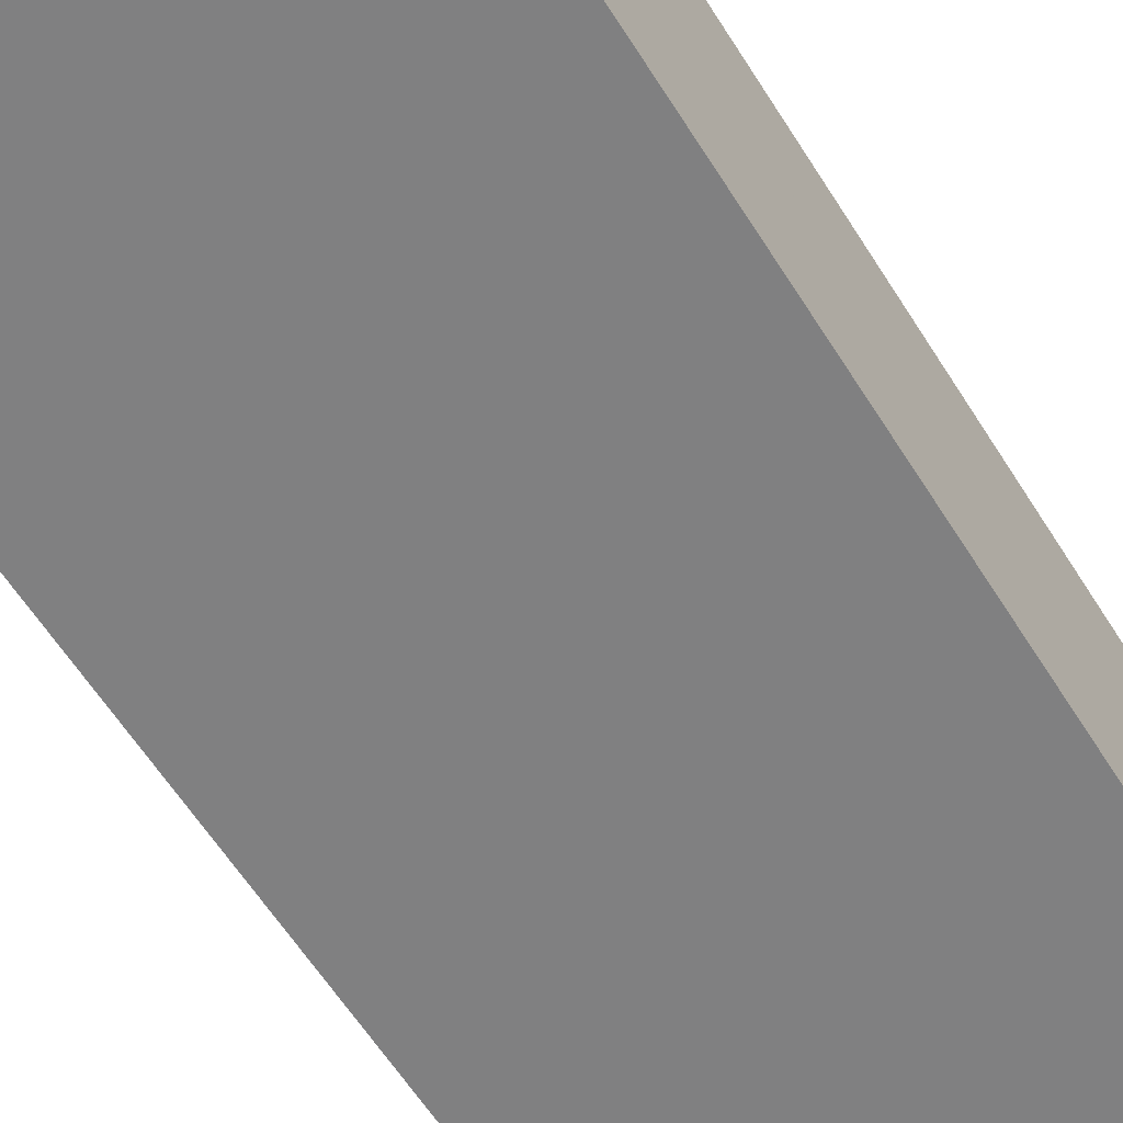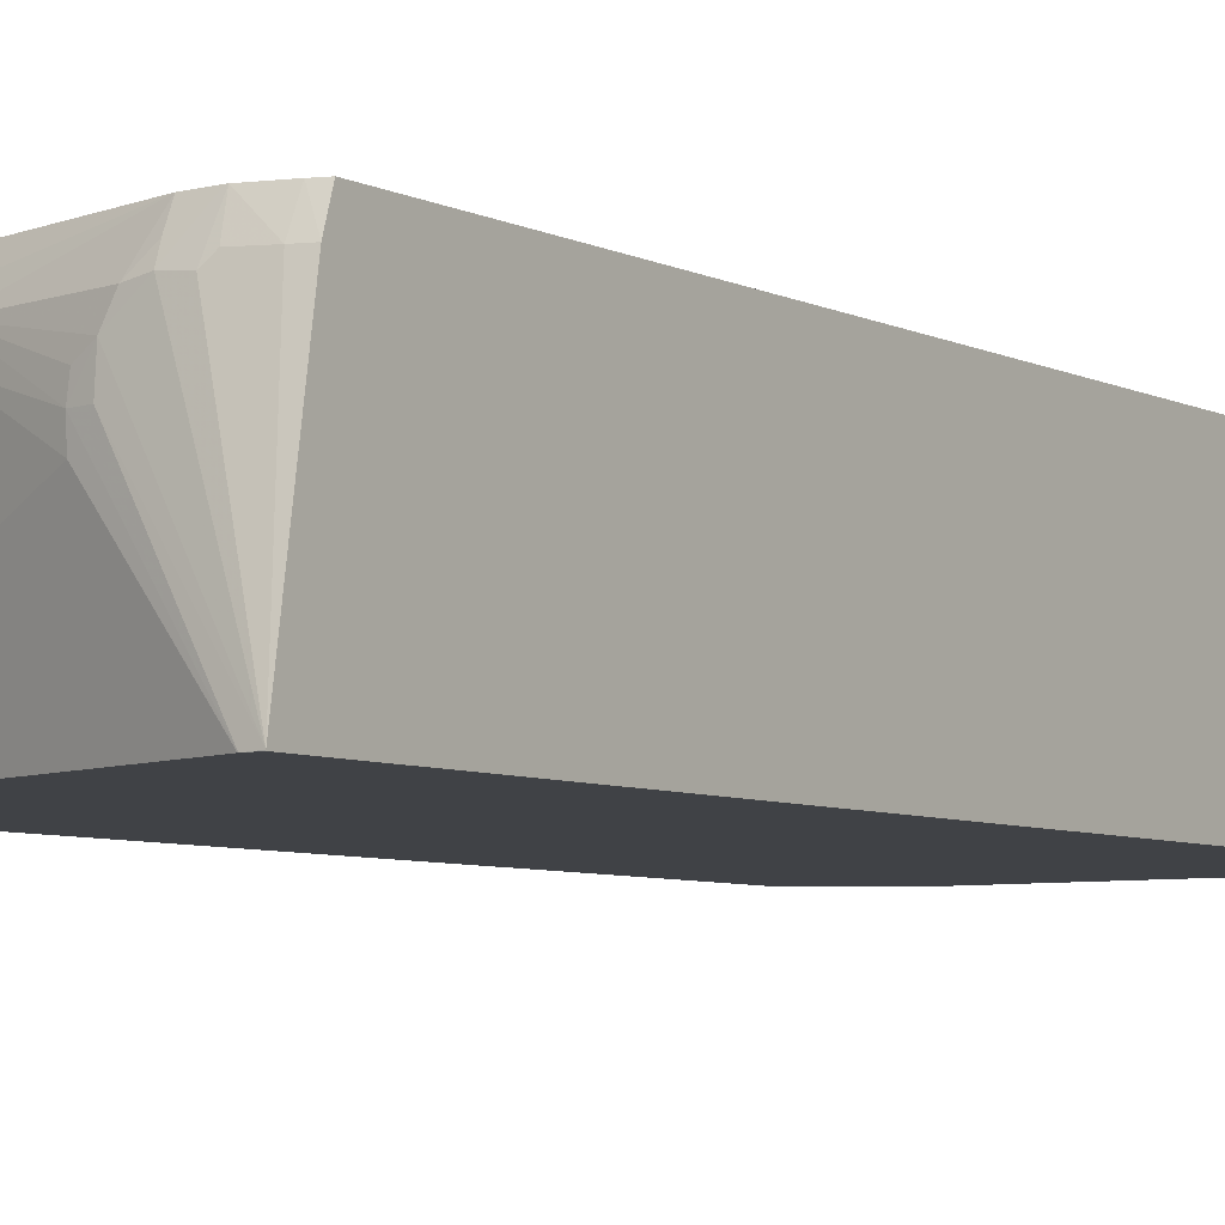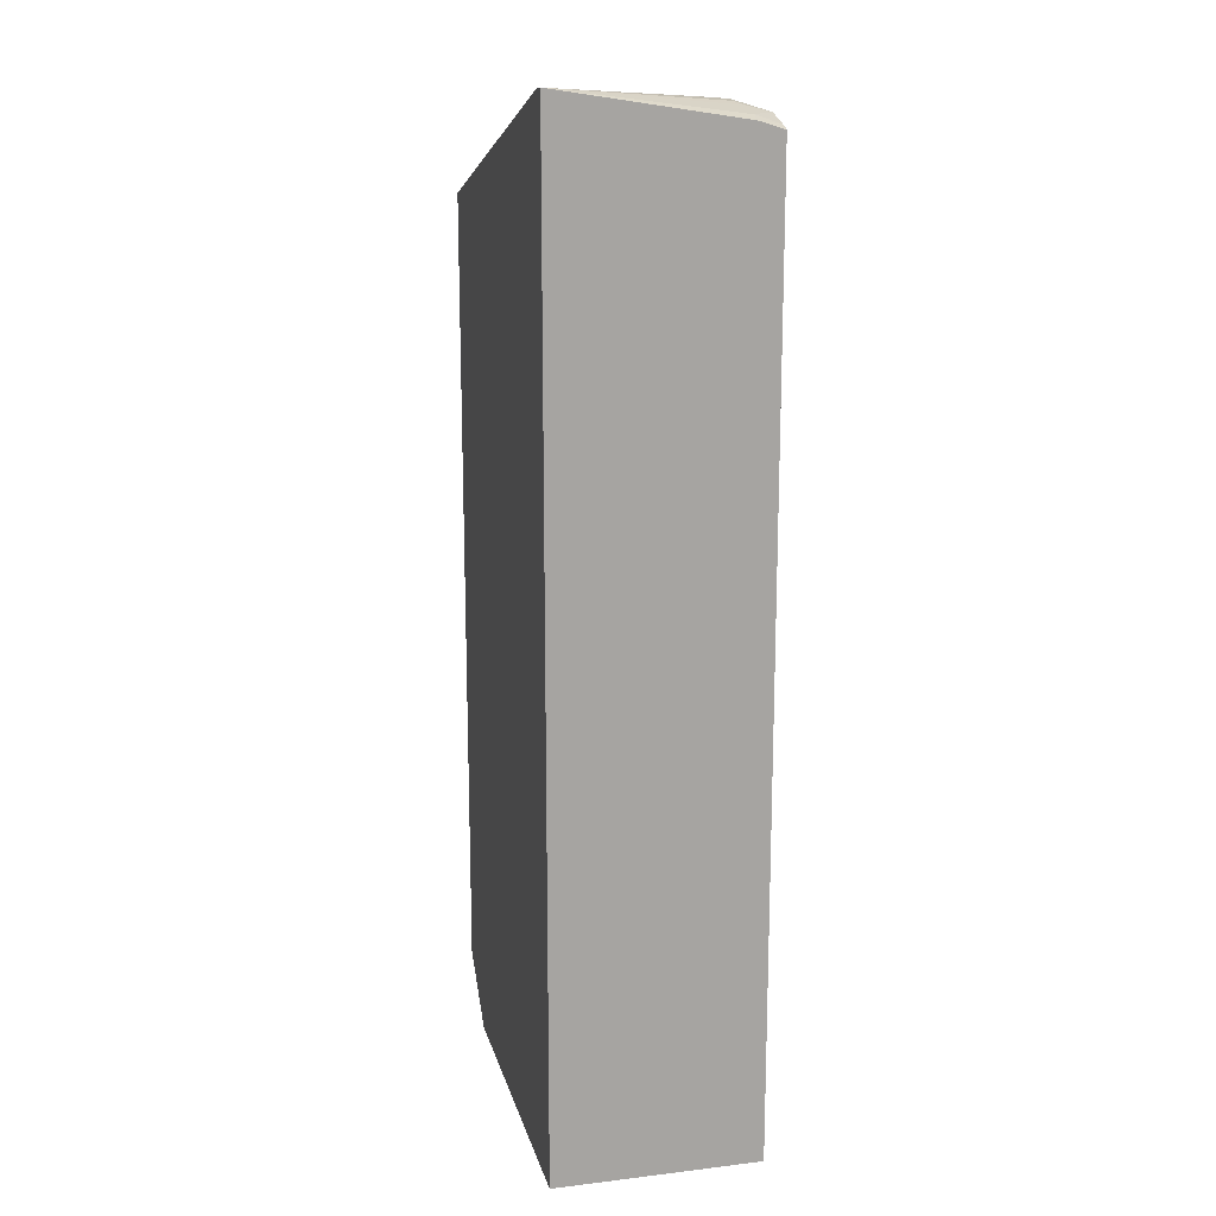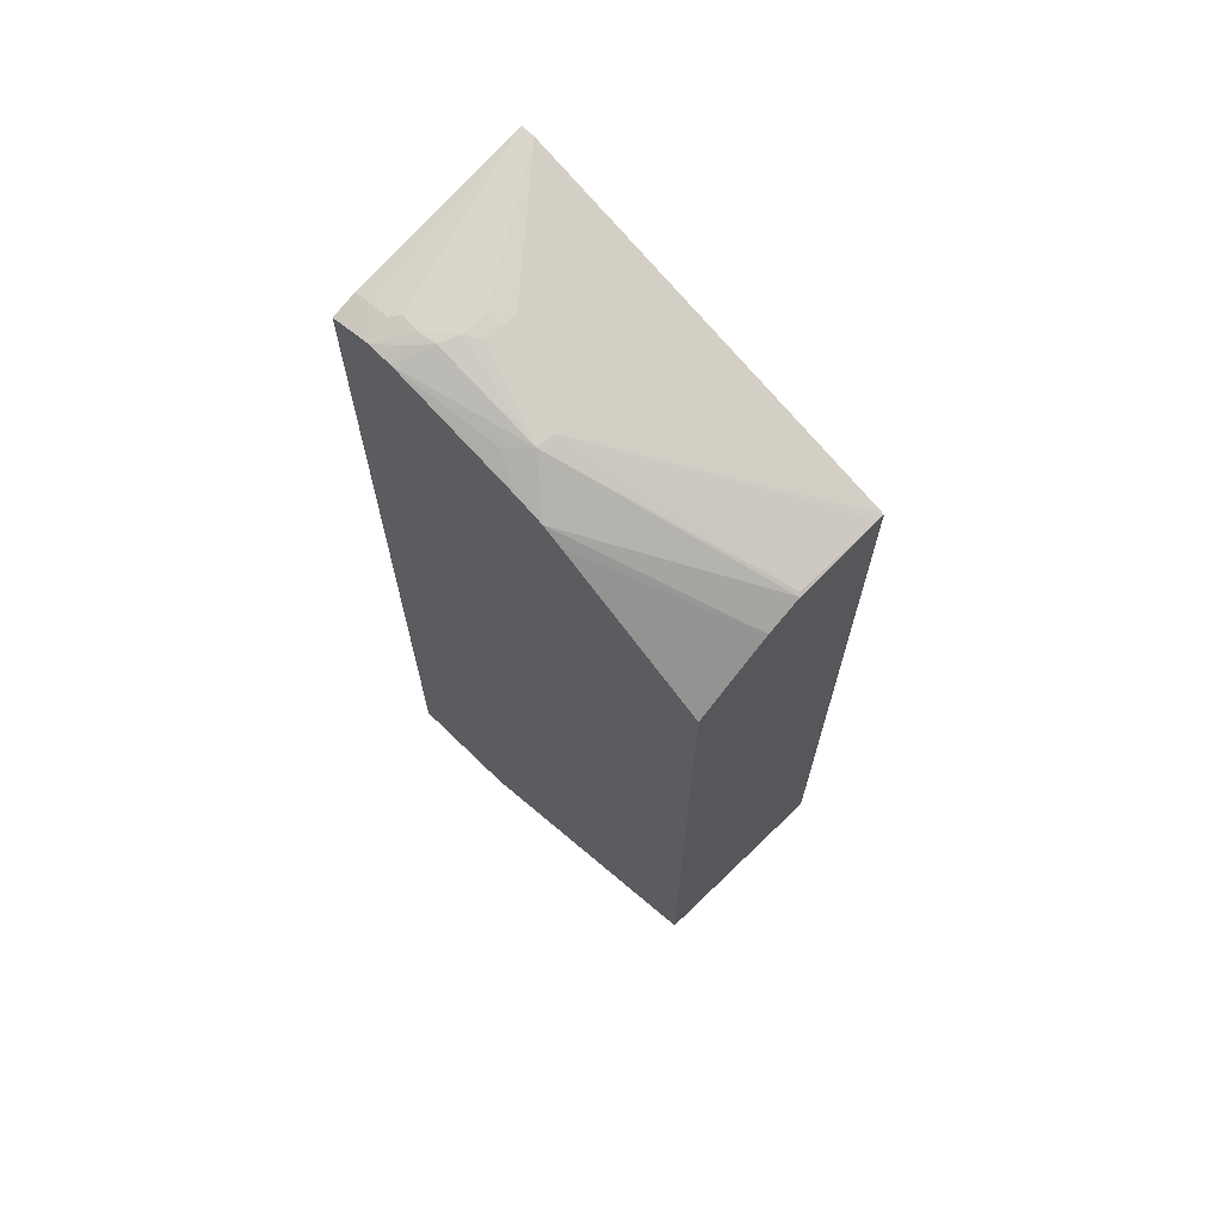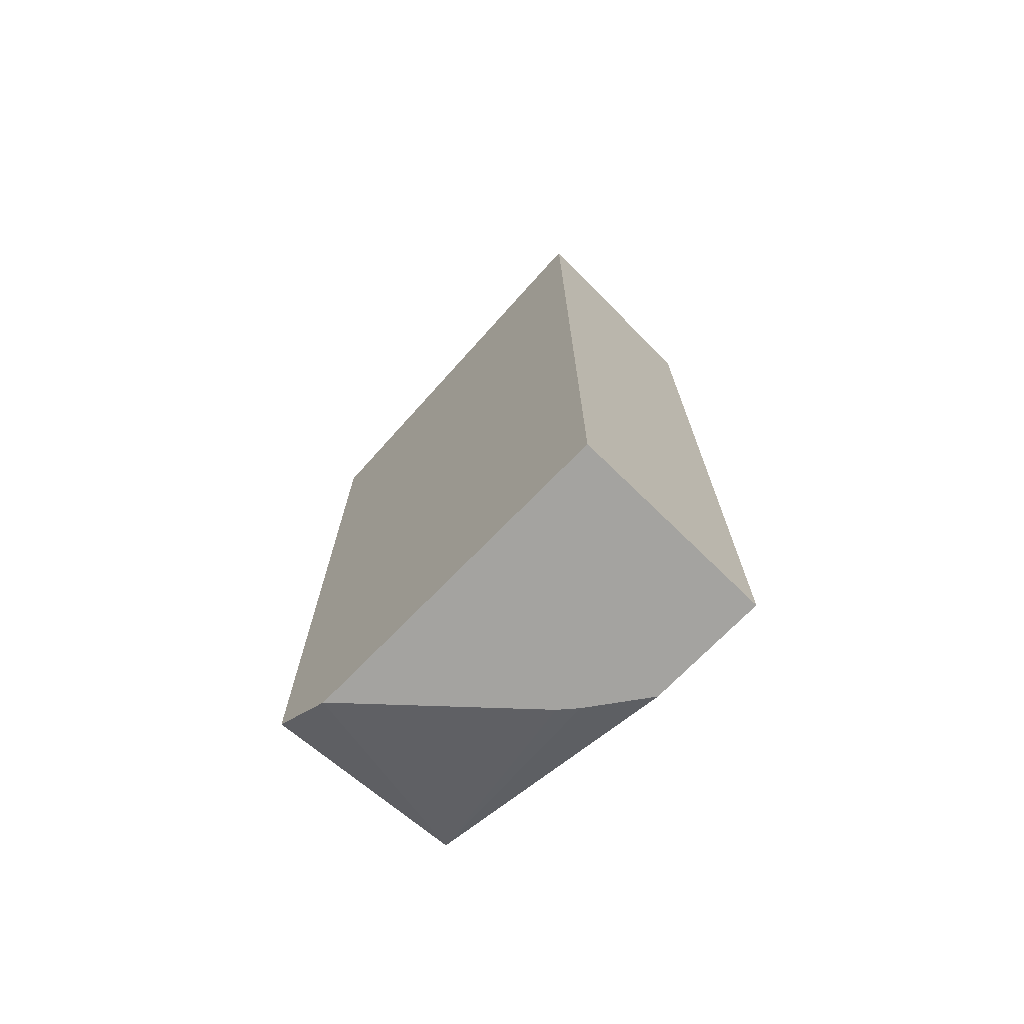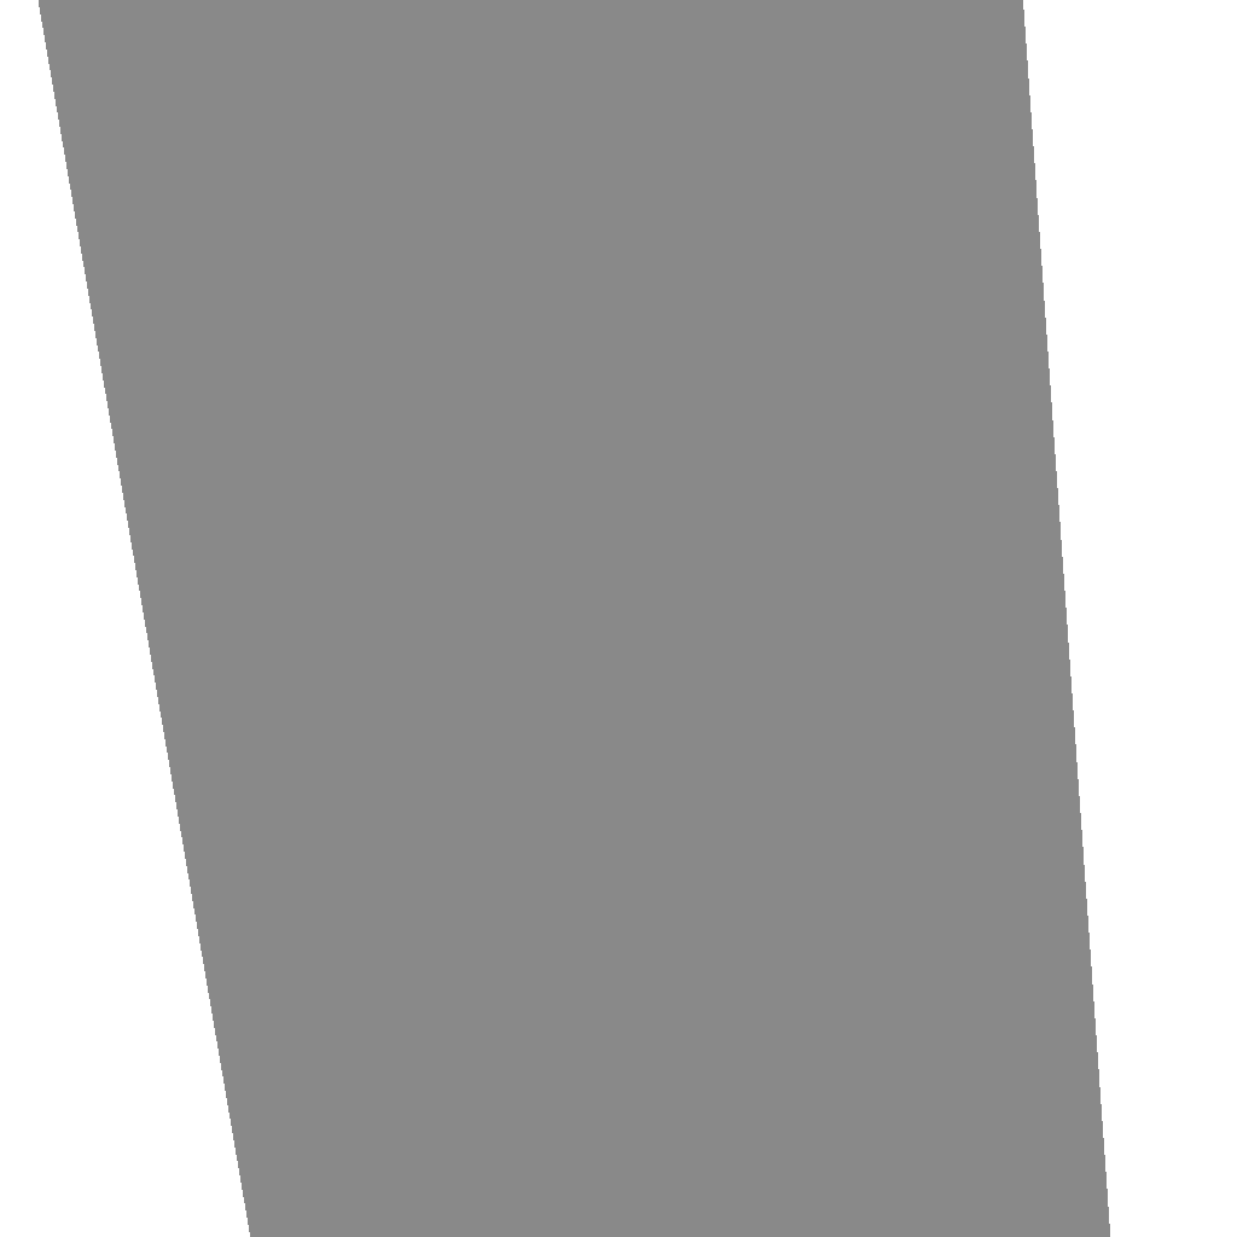
<metadata>
{"format":"obj","ext":"obj","renderer":"f3d","projection":"perspective","resolution":1024,"background":"white","views":[{"elev":-60.2,"azim":-148.1,"up":"+Z"},{"elev":-6.1,"azim":-145.4,"up":"+Z"},{"elev":16.4,"azim":-103.7,"up":"+Y"},{"elev":68.9,"azim":44.3,"up":"+Y"},{"elev":-72.8,"azim":-134.3,"up":"+Y"},{"elev":-63.2,"azim":-173.9,"up":"+Z"}]}
</metadata>
<code>
v 0.002781 0.007974 0.00102
v 0.01163 0.007974 0.00102
v 0.002781 0.007974 0.006582
v 0.002781 0.03461 0.00102
v 0.007912 0.007974 0.005098
v 0.01338 0.009544 0.00102
v 0.01338 0.01065 0.006582
v 0.005987 0.007974 0.006582
v 0.002781 0.03363 0.006582
v 0.002781 0.03461 0.001033
v 0.003126 0.03459 0.00102
v 0.007479 0.007974 0.005482
v 0.01338 0.03135 0.00102
v 0.01338 0.02952 0.006582
v 0.003078 0.03373 0.006582
v 0.002781 0.03384 0.005913
v 0.003806 0.03411 0.005932
v 0.004019 0.03419 0.005711
v 0.004533 0.03422 0.005765
v 0.005226 0.03423 0.005193
v 0.00523 0.03427 0.004519
v 0.003138 0.03395 0.005913
v 0.005654 0.0342 0.004519
v 0.00564 0.03419 0.004024
v 0.003138 0.03459 0.00102
v 0.007891 0.03354 0.005217
v 0.01338 0.03136 0.001215
v 0.01338 0.03083 0.00465
v 0.009375 0.03234 0.006582
v 0.003834 0.03395 0.006582
v 0.004992 0.0342 0.005686
v 0.003877 0.03395 0.006582
v 0.004533 0.03411 0.006114
v 0.007838 0.03353 0.005707
v 0.005618 0.03418 0.004945
v 0.0133 0.03139 0.00342
v 0.0133 0.03139 0.003551
v 0.01338 0.03134 0.003625
v 0.01338 0.0309 0.004541
v 0.008849 0.0327 0.006582
v 0.004533 0.03391 0.006582
v 0.007322 0.03341 0.006183
v 0.008021 0.03299 0.006582
v 0.008515 0.03283 0.006582
f 2 6 7
f 1 6 2
f 3 32 30
f 3 41 32
f 2 7 5
f 3 8 7
f 1 4 11
f 1 11 25
f 3 7 14
f 3 14 29
f 3 29 40
f 3 40 44
f 3 15 9
f 3 30 15
f 19 31 20
f 18 30 19
f 4 10 11
f 5 7 12
f 6 13 27
f 6 27 38
f 3 44 43
f 3 43 41
f 17 30 18
f 17 22 30
f 11 24 25
f 11 23 24
f 11 21 23
f 10 22 17
f 10 16 22
f 10 21 11
f 34 44 40
f 34 43 44
f 41 43 42
f 38 40 39
f 6 39 28
f 6 38 39
f 34 38 37
f 34 40 38
f 9 15 16
f 7 8 12
f 6 14 7
f 6 28 14
f 10 18 19
f 10 17 18
f 23 34 26
f 23 35 34
f 10 20 21
f 10 19 20
f 1 12 8
f 1 8 3
f 1 3 9
f 1 9 16
f 1 5 12
f 1 2 5
f 13 24 26
f 13 25 24
f 1 13 6
f 1 25 13
f 15 22 16
f 15 30 22
f 14 28 29
f 13 26 27
f 1 10 4
f 1 16 10
f 31 33 41
f 29 39 40
f 32 41 33
f 31 41 34
f 34 41 42
f 34 42 43
f 28 39 29
f 27 37 38
f 20 34 35
f 20 35 23
f 26 34 37
f 26 36 27
f 20 31 34
f 19 33 31
f 20 23 21
f 23 26 24
f 26 37 36
f 27 36 37
f 19 30 32
f 19 32 33

</code>
